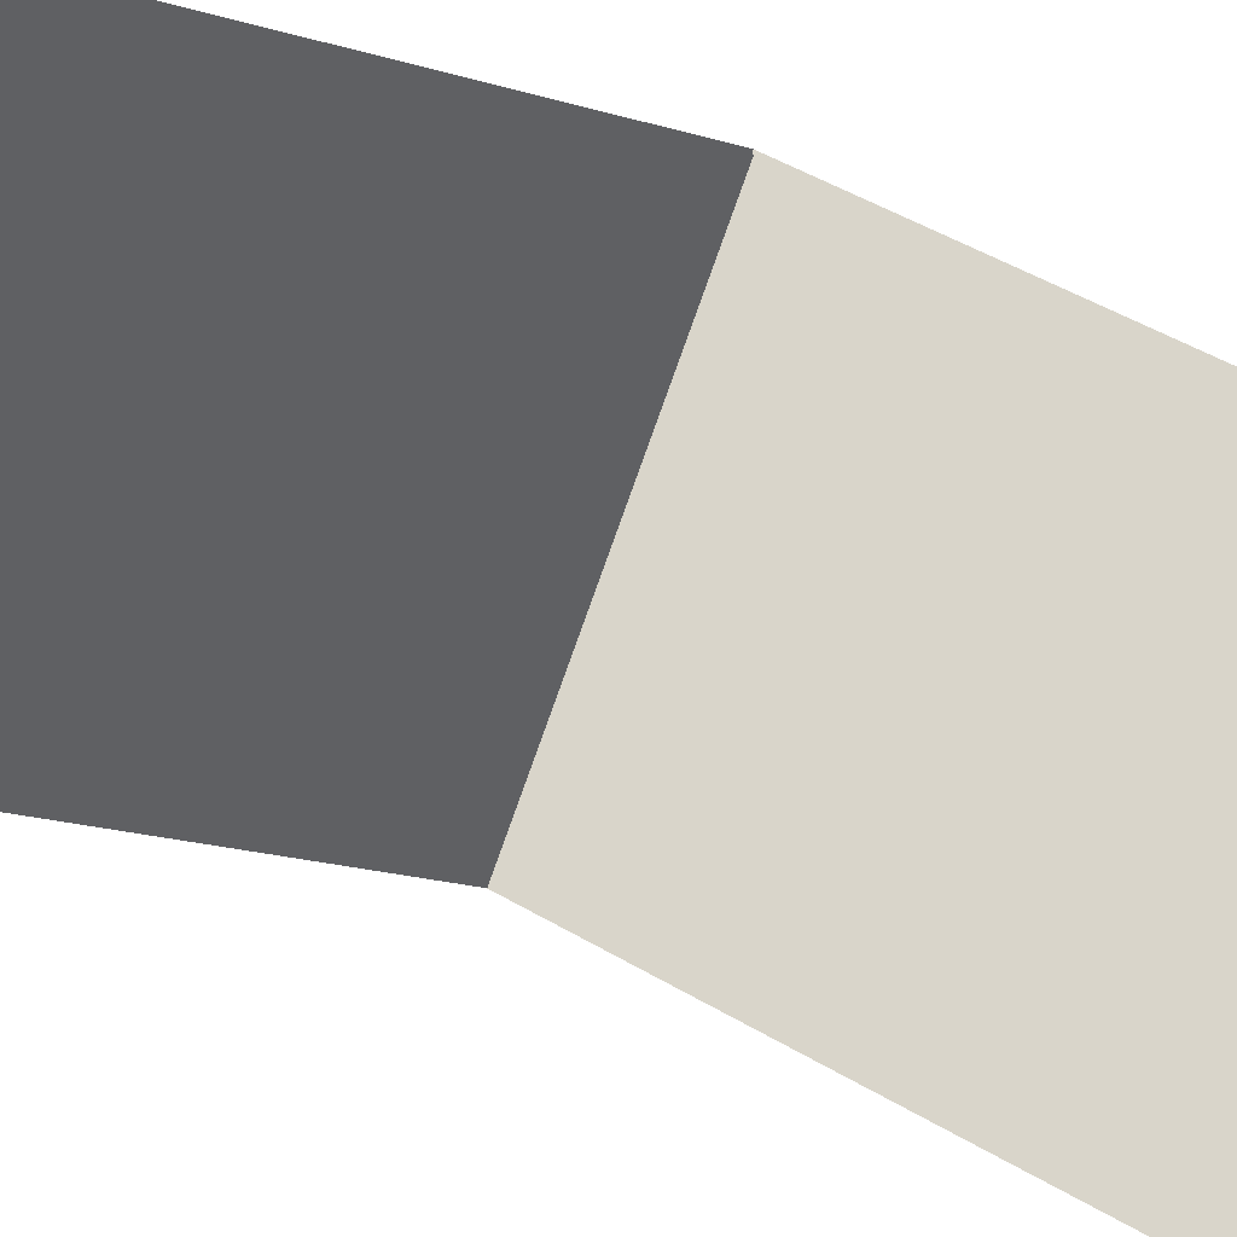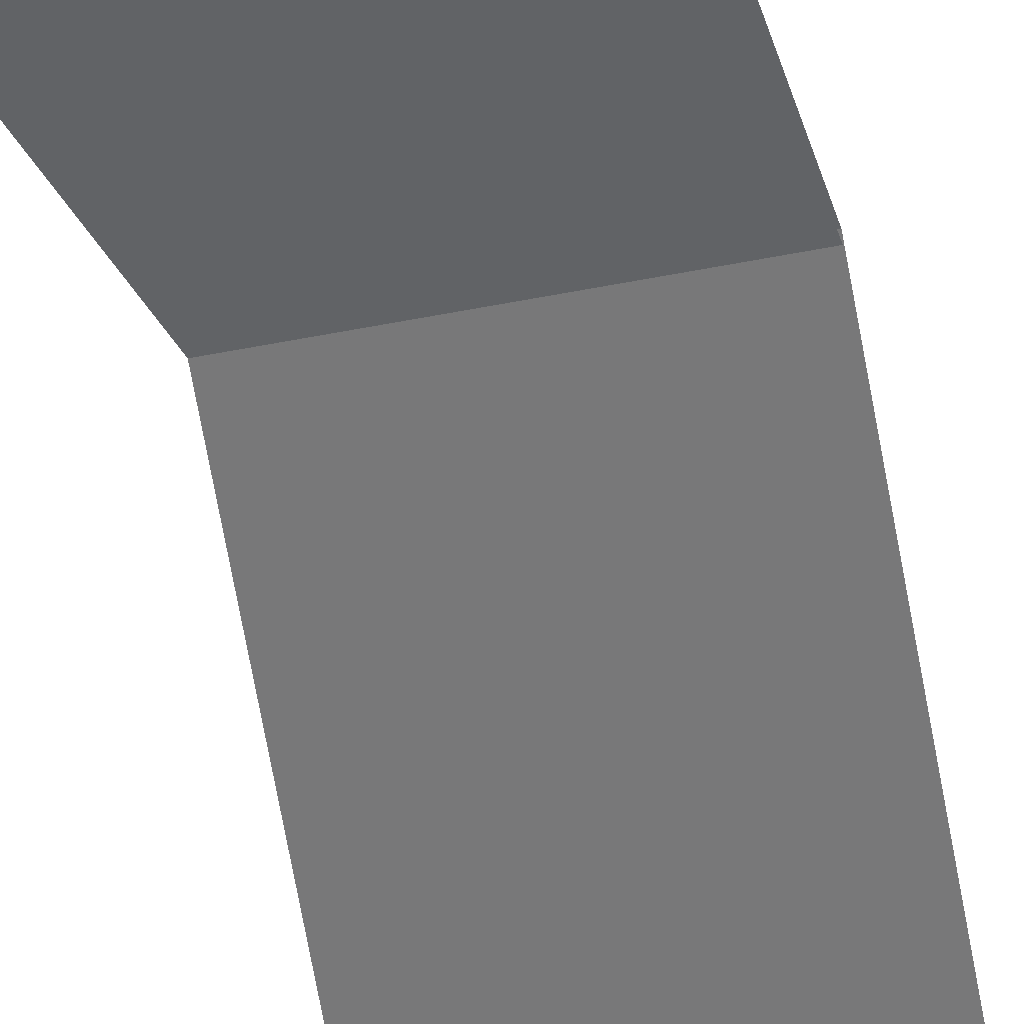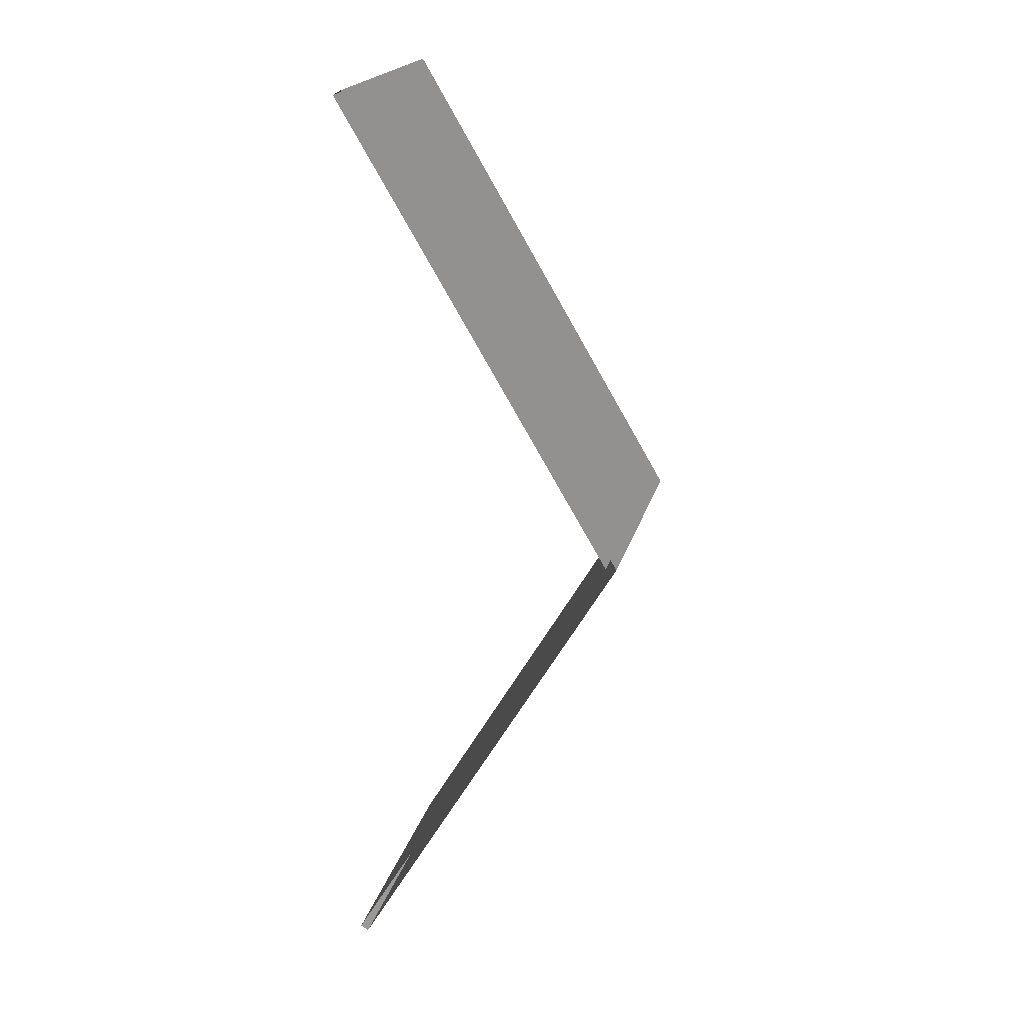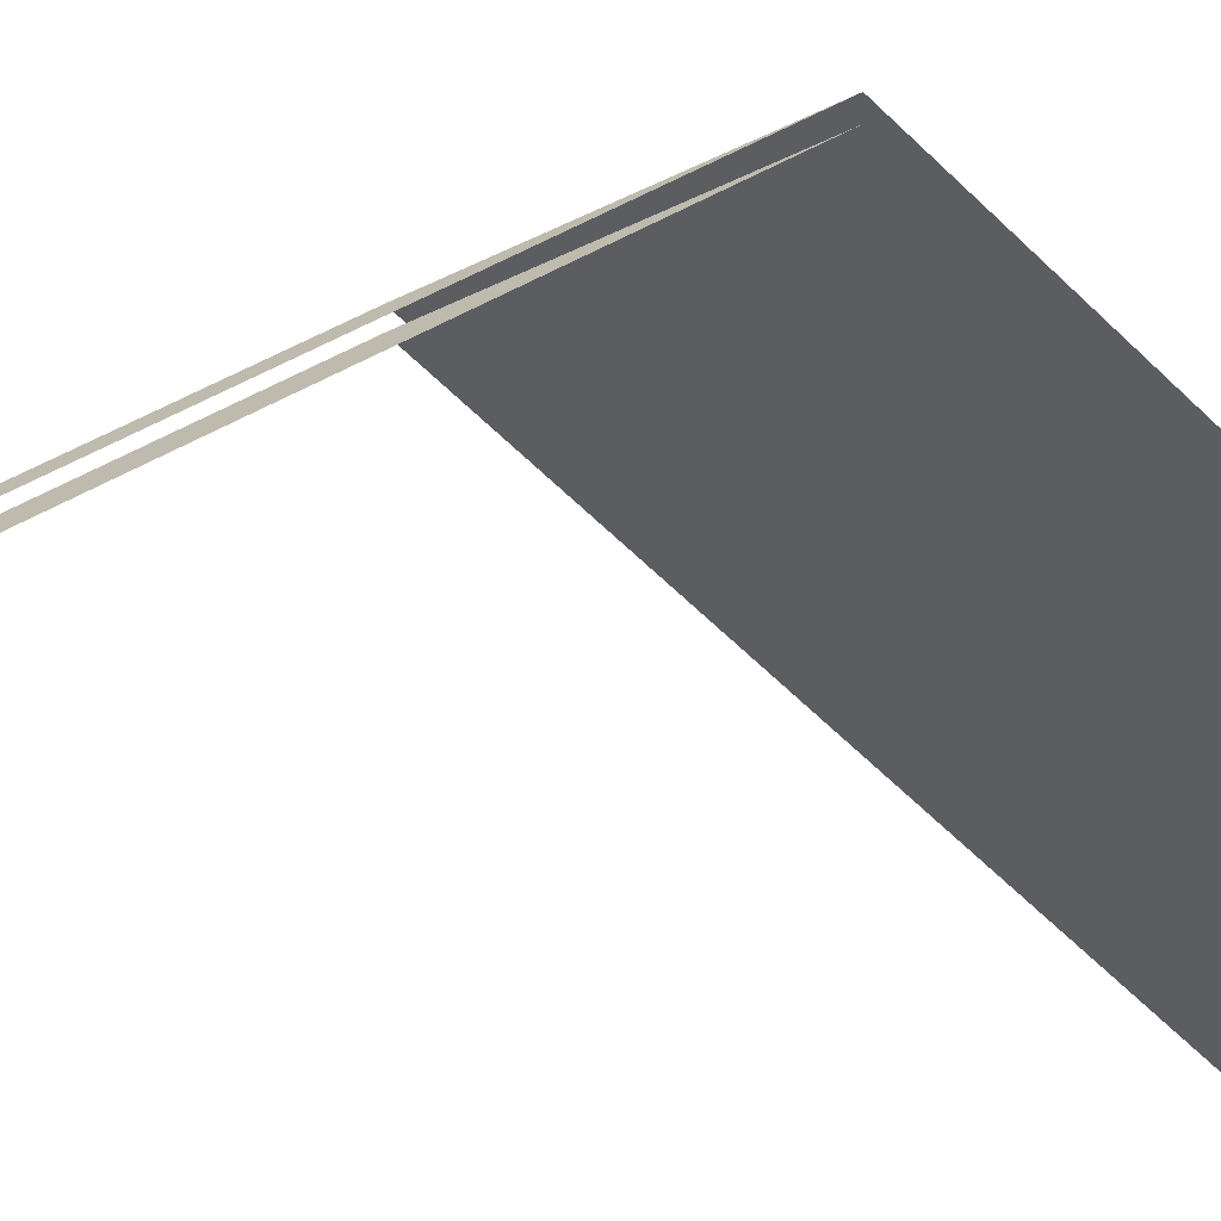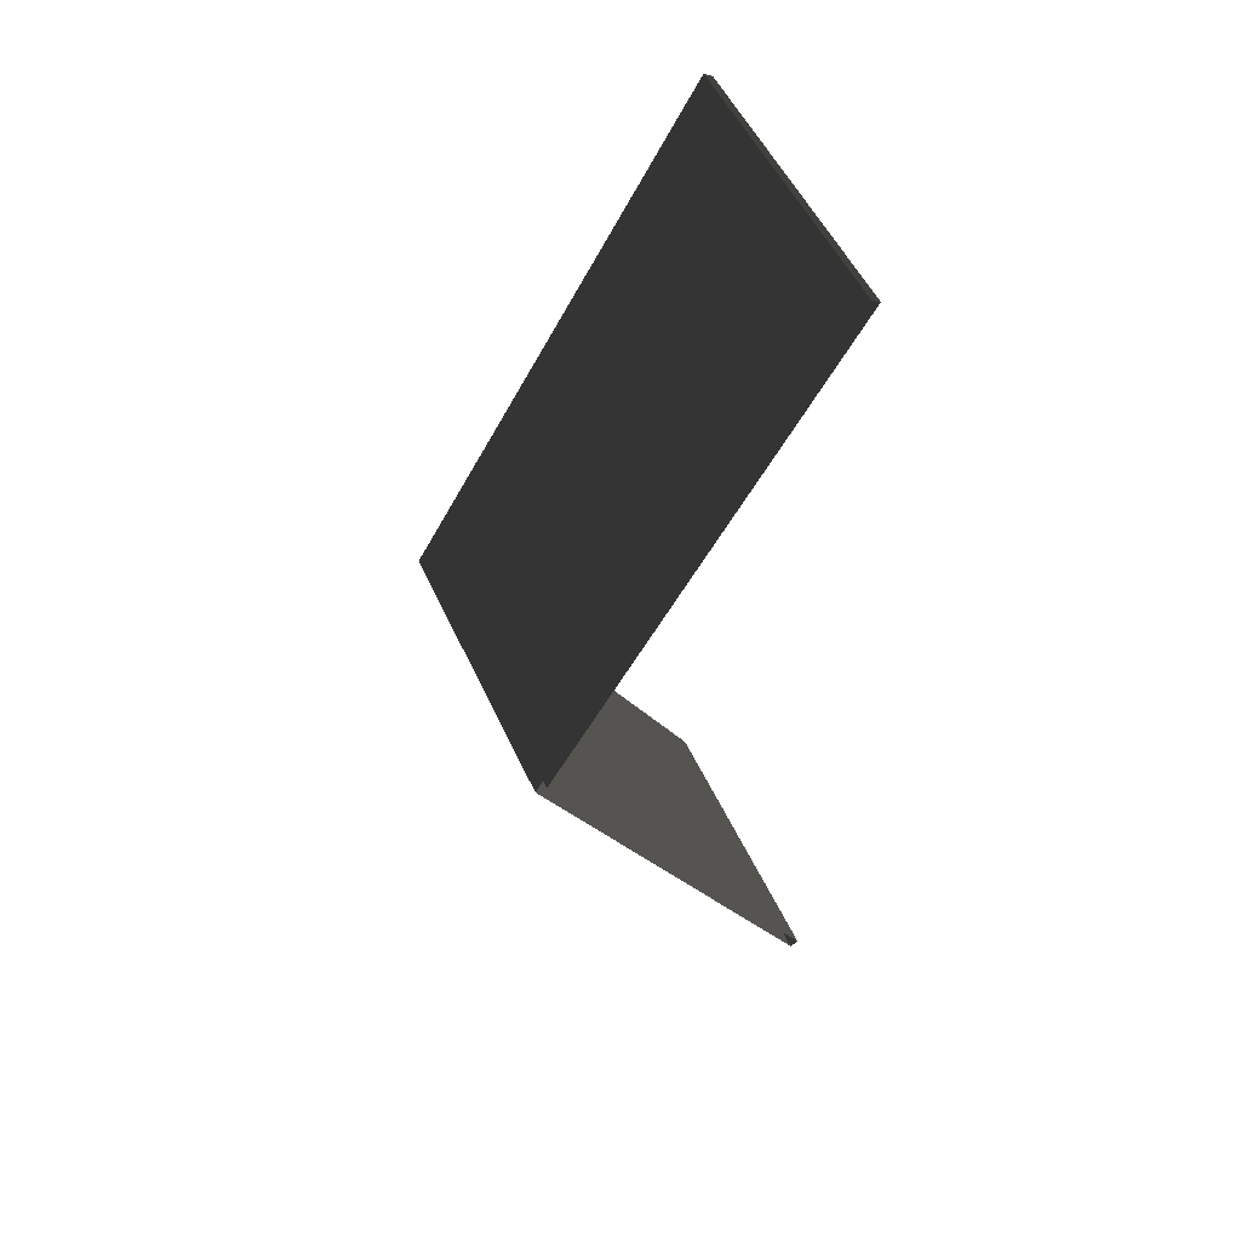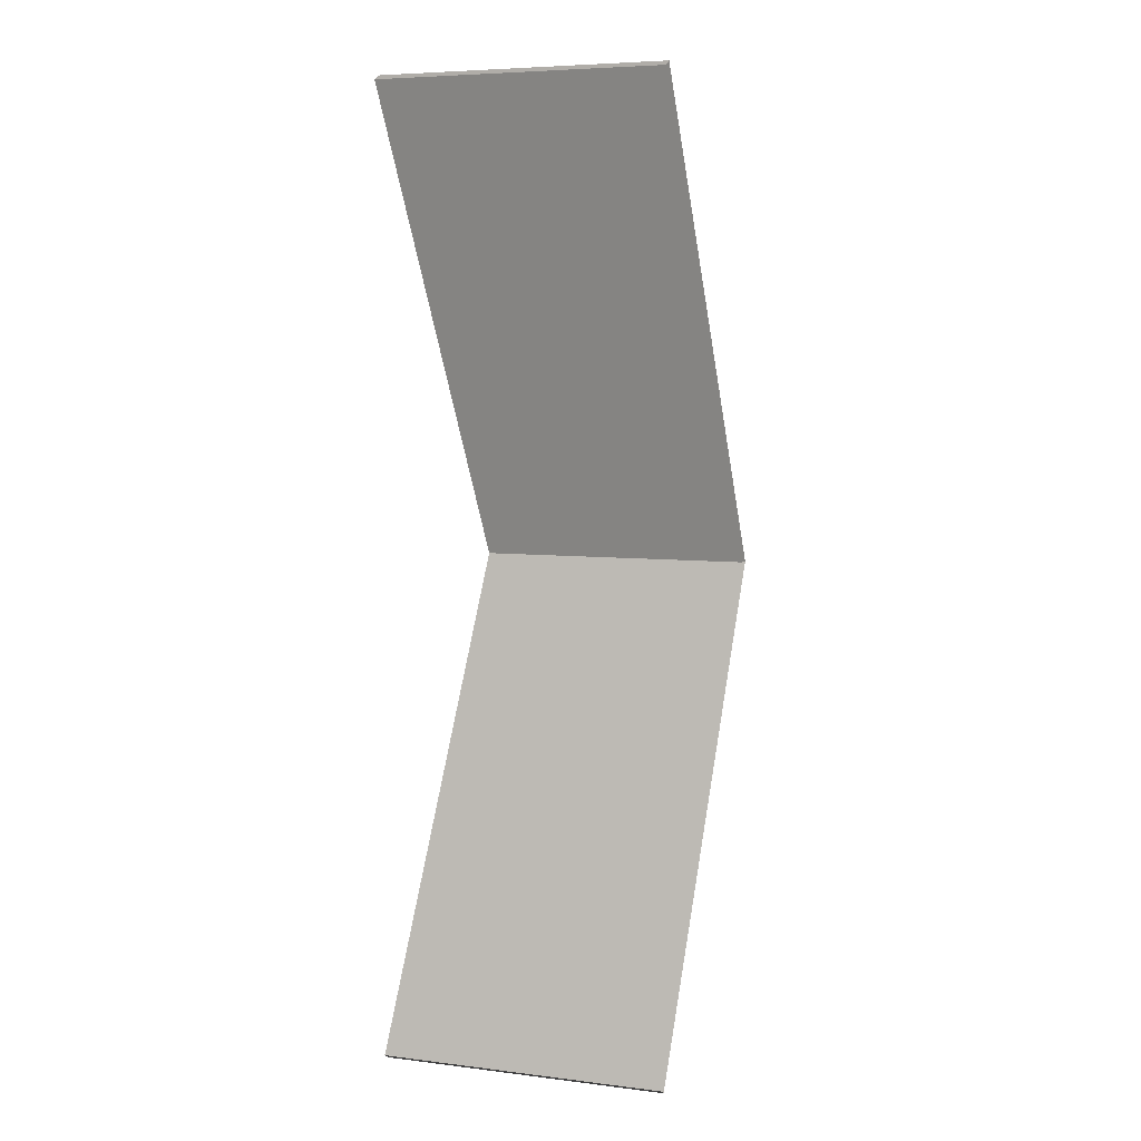
<metadata>
{"format":"obj","ext":"obj","renderer":"f3d","projection":"perspective","resolution":1024,"background":"white","views":[{"elev":-75.9,"azim":-109.5,"up":"+Y"},{"elev":-48.3,"azim":12.6,"up":"+Y"},{"elev":20.4,"azim":103.6,"up":"+Z"},{"elev":-14.3,"azim":54.7,"up":"+Y"},{"elev":52.2,"azim":-114.1,"up":"+Z"},{"elev":6.3,"azim":19.8,"up":"+Z"}]}
</metadata>
<code>
v 3 2.435 -0.5131
v 3.467e-06 5.4 4.5
v 1.656e-06 2.435 -0.5131
v 3 5.4 4.5
v 3 2.349 -0.4622
v 3.467e-06 5.284 4.5
v 3 5.284 4.5
v 1.781e-06 2.349 -0.4622
v 3 2.349 -0.4622
v 1.656e-06 2.435 -0.5131
v 1.781e-06 2.349 -0.4622
v 3 2.435 -0.5131
v 3.467e-06 5.4 4.5
v 3 2.435 9.513
v 1.779e-06 2.435 9.513
v 3 5.4 4.5
v 3 2.349 9.462
v 3.467e-06 5.284 4.5
v 1.654e-06 2.349 9.462
v 3 5.284 4.5
v 1.779e-06 2.435 9.513
v 3 2.349 9.462
v 1.654e-06 2.349 9.462
v 3 2.435 9.513
g roof01_9x3m_A_8_10124_165
f 1 3 2
f 2 4 1
f 5 7 6
f 6 8 5
f 9 11 10
f 10 12 9
f 13 15 14
f 14 16 13
f 17 19 18
f 18 20 17
f 21 23 22
f 22 24 21

</code>
